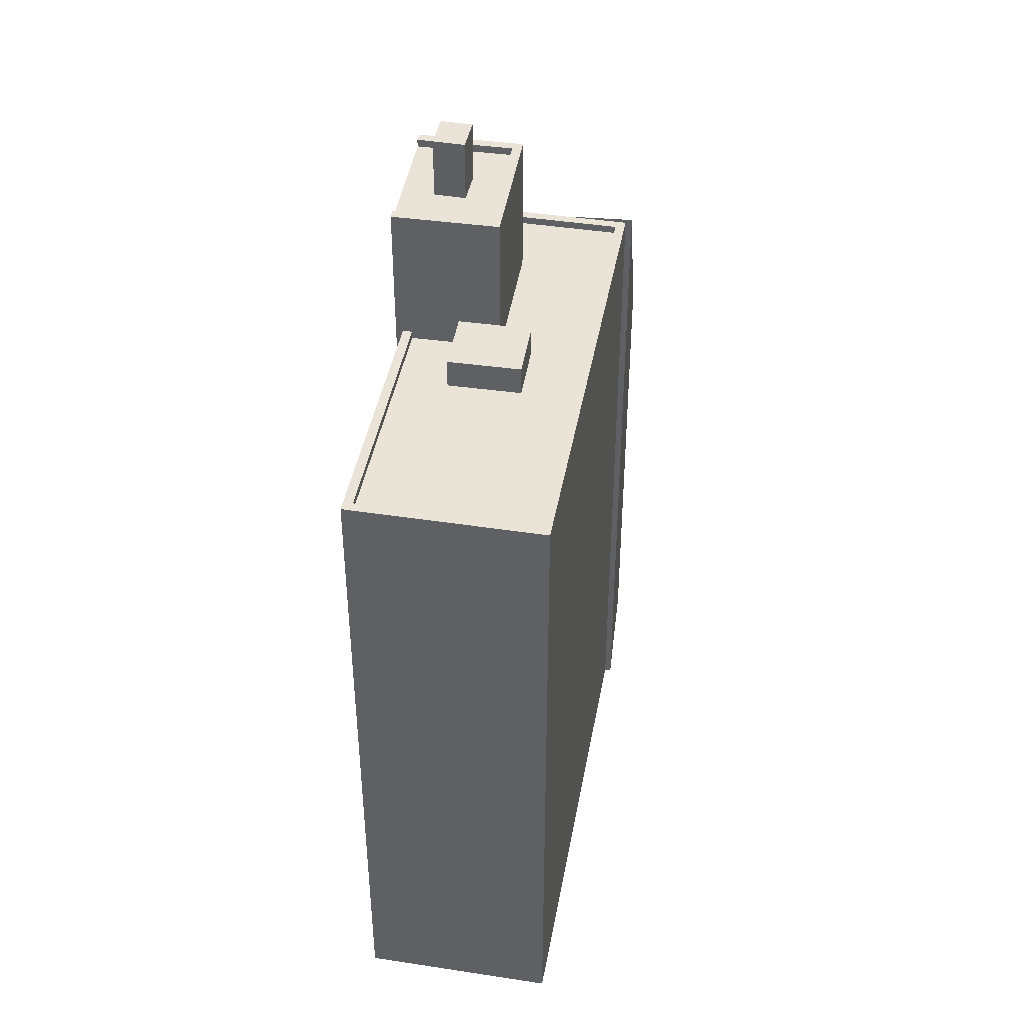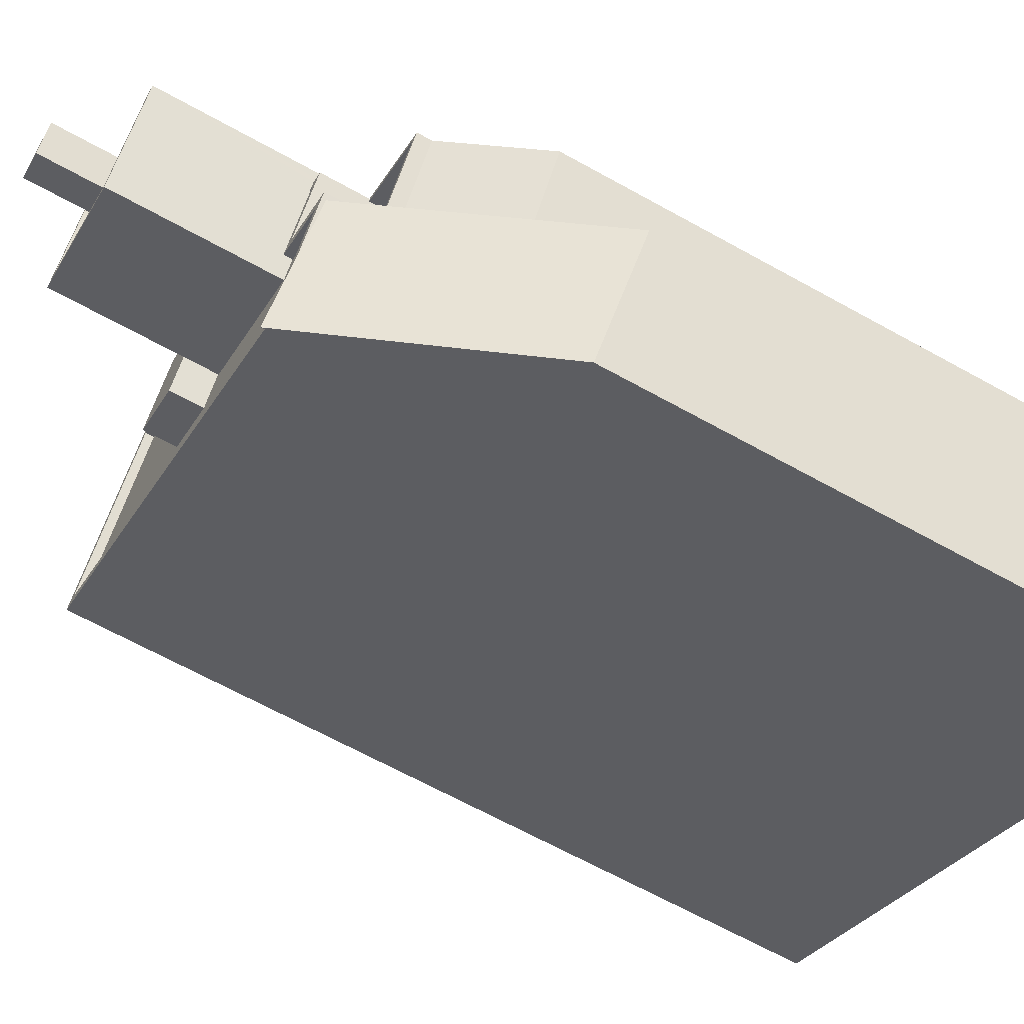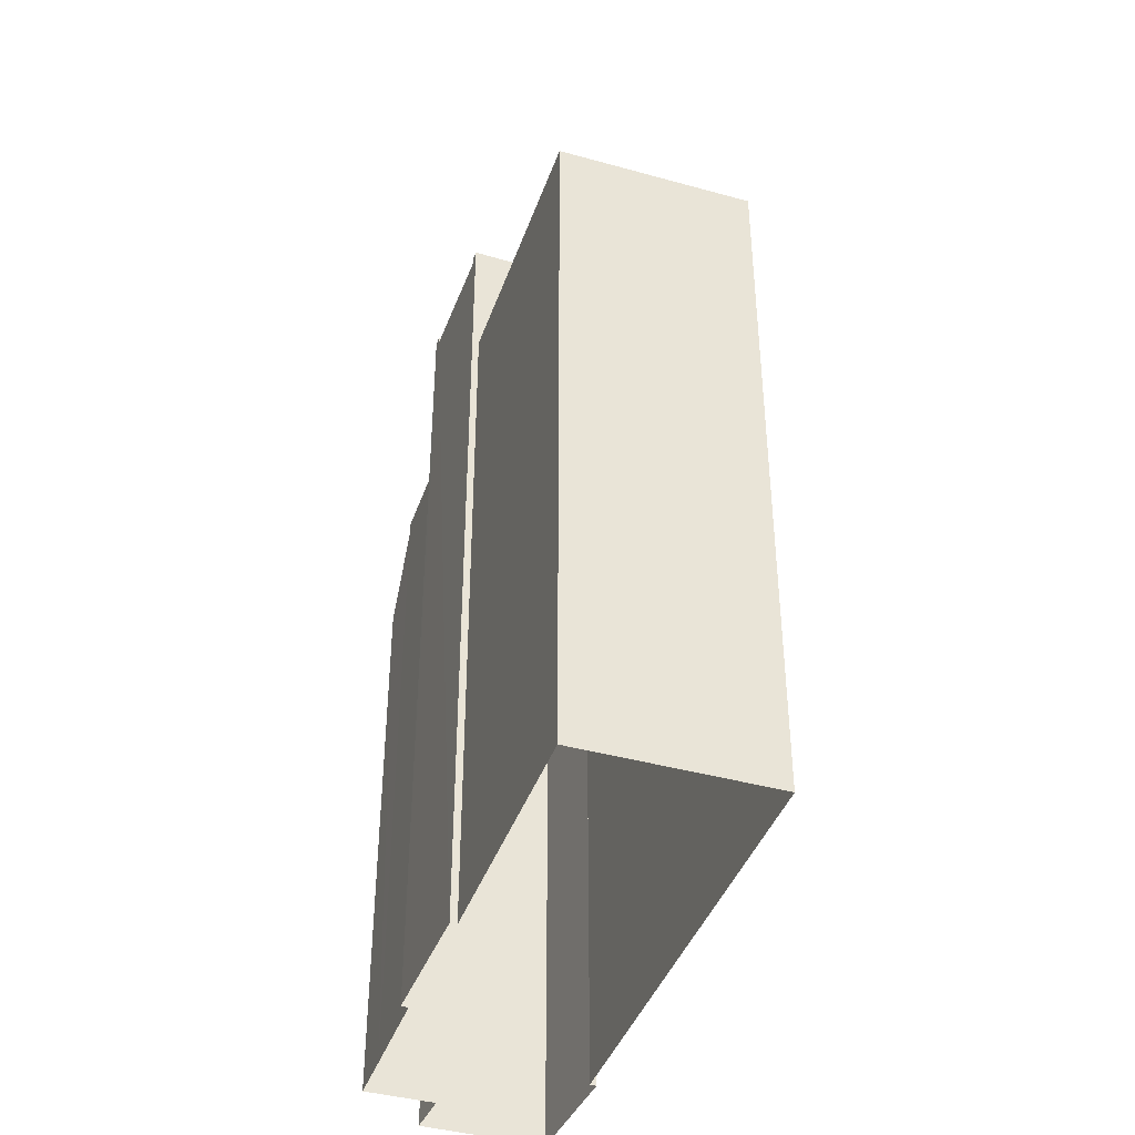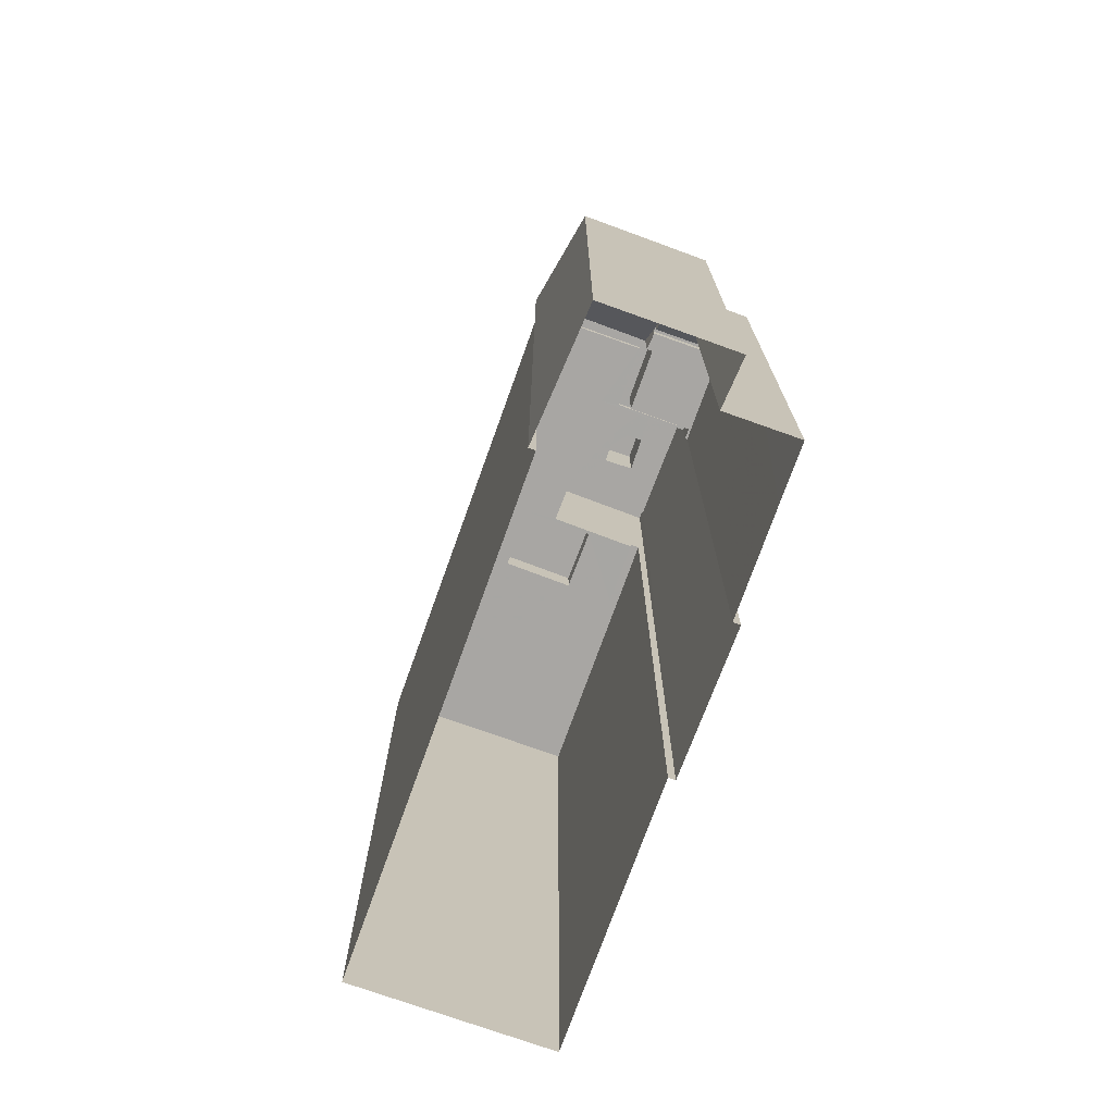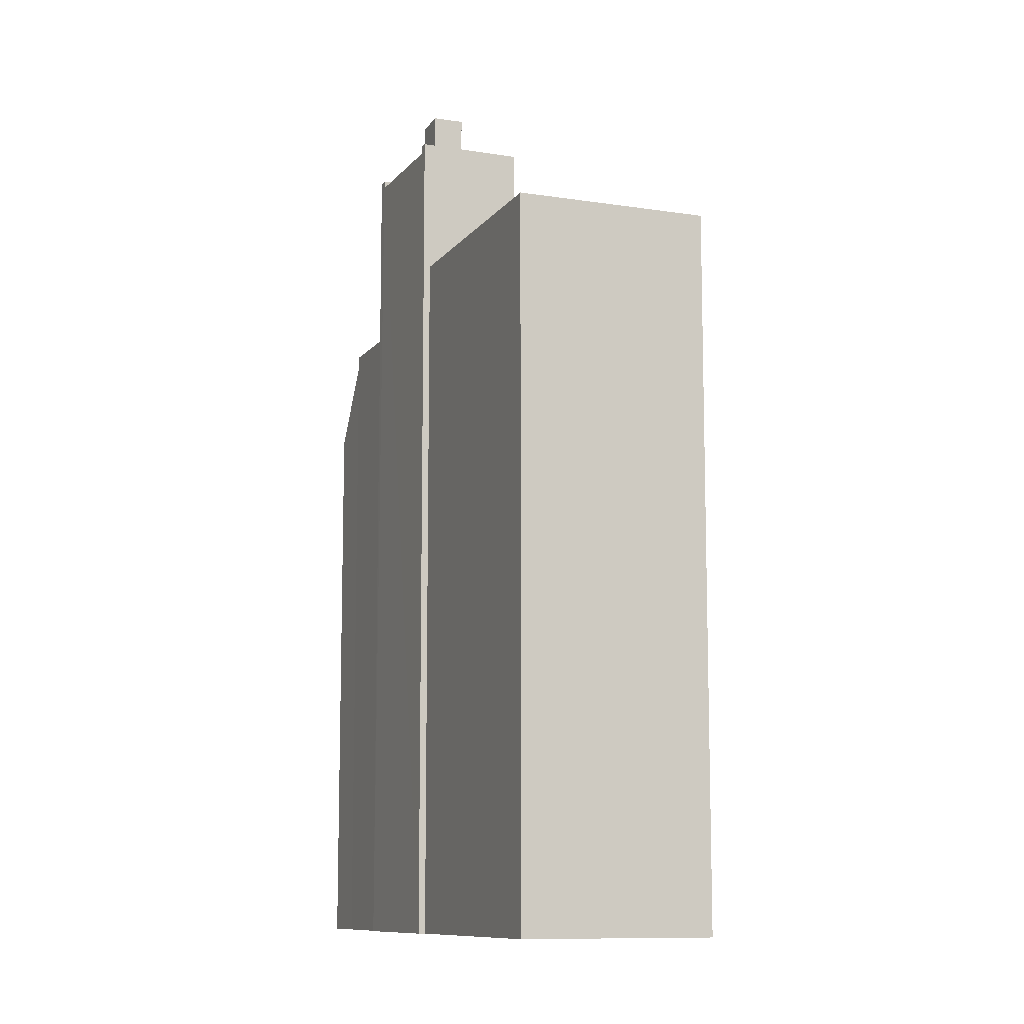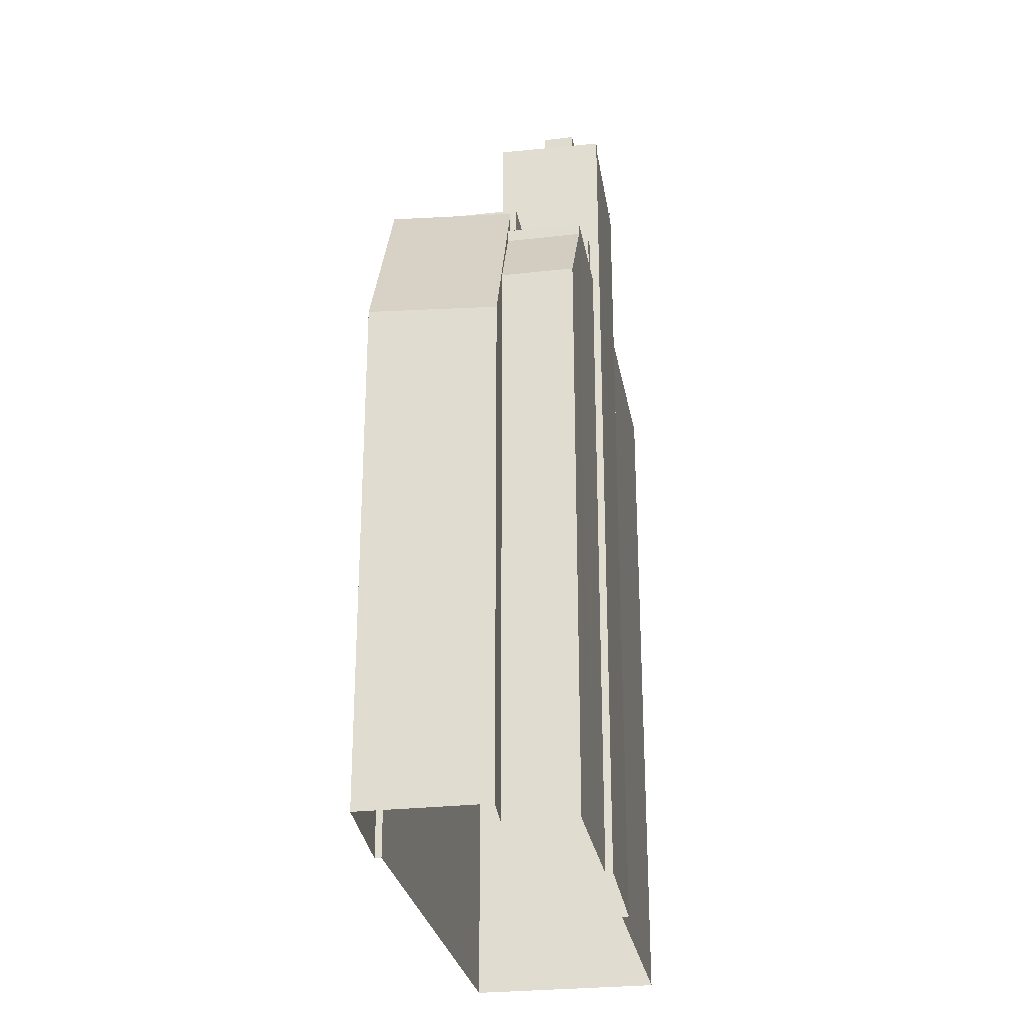
<metadata>
{"format":"obj","ext":"obj","renderer":"f3d","projection":"perspective","resolution":1024,"background":"white","views":[{"elev":43.5,"azim":-112.9,"up":"+Z"},{"elev":-65.3,"azim":60.7,"up":"+Y"},{"elev":-41.2,"azim":-141.8,"up":"+Z"},{"elev":-74.3,"azim":37.1,"up":"+Z"},{"elev":-10.2,"azim":-144.7,"up":"+Z"},{"elev":-27.5,"azim":66.6,"up":"+Z"}]}
</metadata>
<code>
v -5858 -3.632e+04 2.932
v -5851 -3.632e+04 2.93
v -5861 -3.632e+04 2.931
v -5848 -3.633e+04 2.926
v -5845 -3.633e+04 2.925
v -5848 -3.633e+04 2.926
v -5851 -3.632e+04 2.93
v -5847 -3.633e+04 2.928
v -5844 -3.633e+04 2.926
v -5842 -3.633e+04 2.926
v -5843 -3.633e+04 2.927
v -5844 -3.633e+04 2.927
v -5847 -3.633e+04 2.928
v -5846 -3.633e+04 23.77
v -5845 -3.633e+04 23.76
v -5846 -3.633e+04 23.77
v -5844 -3.633e+04 23.77
v -5847 -3.633e+04 23.77
v -5848 -3.633e+04 23.77
v -5845 -3.633e+04 24.16
v -5845 -3.633e+04 24.16
v -5844 -3.633e+04 24.17
v -5844 -3.633e+04 24.17
v -5846 -3.633e+04 24.17
v -5847 -3.633e+04 24.17
v -5847 -3.633e+04 24.17
v -5847 -3.633e+04 24.17
v -5844 -3.633e+04 21.21
v -5844 -3.633e+04 23.76
v -5845 -3.633e+04 23.76
v -5843 -3.633e+04 21.21
v -5847 -3.633e+04 25.52
v -5846 -3.633e+04 25.52
v -5847 -3.633e+04 25.52
v -5848 -3.633e+04 25.52
v -5846 -3.633e+04 25.52
v -5846 -3.633e+04 25.52
v -5851 -3.632e+04 25.52
v -5858 -3.632e+04 25.53
v -5851 -3.632e+04 25.52
v -5858 -3.632e+04 25.53
v -5848 -3.633e+04 25.52
v -5847 -3.633e+04 25.52
v -5848 -3.633e+04 25.52
v -5861 -3.632e+04 25.52
v -5861 -3.632e+04 25.52
v -5847 -3.633e+04 25.52
v -5848 -3.633e+04 25.52
v -5855 -3.633e+04 25.27
v -5861 -3.632e+04 25.27
v -5856 -3.633e+04 25.27
v -5858 -3.632e+04 25.28
v -5853 -3.632e+04 25.27
v -5853 -3.632e+04 25.27
v -5852 -3.632e+04 25.27
v -5851 -3.632e+04 25.27
v -5848 -3.633e+04 25.27
v -5847 -3.633e+04 25.27
v -5847 -3.633e+04 25.27
v -5852 -3.633e+04 25.27
v -5848 -3.633e+04 25.27
v -5846 -3.633e+04 25.27
v -5848 -3.633e+04 25.27
v -5853 -3.633e+04 25.27
v -5845 -3.633e+04 19.27
v -5842 -3.633e+04 19.02
v -5846 -3.633e+04 25.41
v -5848 -3.633e+04 25.66
v -5855 -3.633e+04 26.22
v -5852 -3.632e+04 26.22
v -5853 -3.632e+04 26.22
v -5853 -3.633e+04 26.22
v -5850 -3.632e+04 29.69
v -5850 -3.632e+04 29.69
v -5851 -3.632e+04 29.69
v -5847 -3.632e+04 29.69
v -5848 -3.633e+04 29.69
v -5849 -3.633e+04 29.69
v -5849 -3.633e+04 29.69
v -5849 -3.633e+04 29.69
v -5852 -3.633e+04 29.69
v -5850 -3.633e+04 29.69
v -5848 -3.633e+04 29.94
v -5847 -3.633e+04 29.94
v -5849 -3.633e+04 29.94
v -5852 -3.633e+04 29.94
v -5852 -3.633e+04 29.94
v -5851 -3.632e+04 29.94
v -5847 -3.632e+04 29.94
v -5850 -3.632e+04 29.94
v -5850 -3.633e+04 31.65
v -5849 -3.633e+04 31.65
v -5849 -3.633e+04 31.65
v -5850 -3.632e+04 31.65
f 1 2 3
f 4 5 6
f 4 3 2
f 2 7 8
f 5 9 10
f 11 9 12
f 12 4 13
f 13 2 8
f 4 9 5
f 4 2 13
f 12 9 4
f 14 15 16
f 15 17 16
f 16 18 19
f 16 17 18
f 20 21 22
f 21 23 22
f 24 25 26
f 24 23 25
f 27 22 24
f 22 23 24
f 28 29 30
f 28 31 29
f 32 33 34
f 35 33 32
f 36 37 35
f 38 39 40
f 41 39 38
f 42 43 44
f 43 37 36
f 45 46 42
f 47 32 34
f 46 39 41
f 32 48 35
f 46 45 39
f 42 44 45
f 48 36 35
f 36 44 43
f 49 50 51
f 52 50 53
f 54 52 53
f 50 49 53
f 54 55 56
f 57 58 59
f 54 53 55
f 55 60 56
f 61 62 57
f 61 63 62
f 61 60 64
f 59 61 57
f 51 63 64
f 51 64 49
f 55 64 60
f 63 61 64
f 43 65 66
f 66 67 43
f 68 65 43
f 69 70 71
f 69 72 70
f 73 74 75
f 74 73 76
f 77 76 78
f 76 73 78
f 77 78 79
f 79 80 77
f 80 79 81
f 75 82 73
f 81 82 75
f 79 82 81
f 83 84 85
f 83 86 87
f 87 86 88
f 84 89 85
f 86 90 88
f 83 85 86
f 91 92 93
f 94 91 93
f 20 22 17
f 15 20 17
f 22 18 17
f 22 27 18
f 13 25 29
f 13 29 12
f 25 23 29
f 30 29 23
f 21 30 23
f 31 11 12
f 29 31 12
f 9 31 28
f 9 11 31
f 26 34 33
f 24 26 33
f 19 27 35
f 35 27 33
f 19 18 27
f 33 27 24
f 37 19 35
f 37 16 19
f 37 67 16
f 16 67 14
f 43 67 37
f 44 62 63
f 44 36 62
f 50 45 51
f 51 44 63
f 51 45 44
f 45 50 52
f 39 45 52
f 52 54 39
f 54 56 40
f 39 54 40
f 59 58 32
f 47 59 32
f 48 58 57
f 48 32 58
f 36 57 62
f 36 48 57
f 42 3 4
f 42 46 3
f 46 1 3
f 46 41 1
f 38 1 41
f 38 2 1
f 14 67 20
f 9 28 66
f 66 10 9
f 67 66 21
f 15 14 20
f 28 30 21
f 67 21 20
f 28 21 66
f 66 5 10
f 66 65 5
f 65 6 5
f 65 68 6
f 68 42 6
f 6 42 4
f 43 42 68
f 53 71 70
f 55 53 70
f 55 70 72
f 64 55 72
f 49 64 72
f 69 49 72
f 69 53 49
f 69 71 53
f 7 2 38
f 7 38 88
f 88 40 87
f 56 60 40
f 40 60 87
f 38 40 88
f 88 74 7
f 7 76 8
f 76 84 8
f 89 84 76
f 88 90 74
f 74 76 7
f 83 61 47
f 13 8 25
f 34 26 25
f 61 59 47
f 83 47 84
f 25 8 84
f 47 34 84
f 34 25 84
f 83 87 60
f 61 83 60
f 80 85 77
f 77 89 76
f 77 85 89
f 85 80 81
f 86 85 81
f 74 90 75
f 75 86 81
f 75 90 86
f 78 93 92
f 79 78 92
f 82 79 92
f 91 82 92
f 73 82 91
f 94 73 91
f 93 73 94
f 93 78 73

</code>
